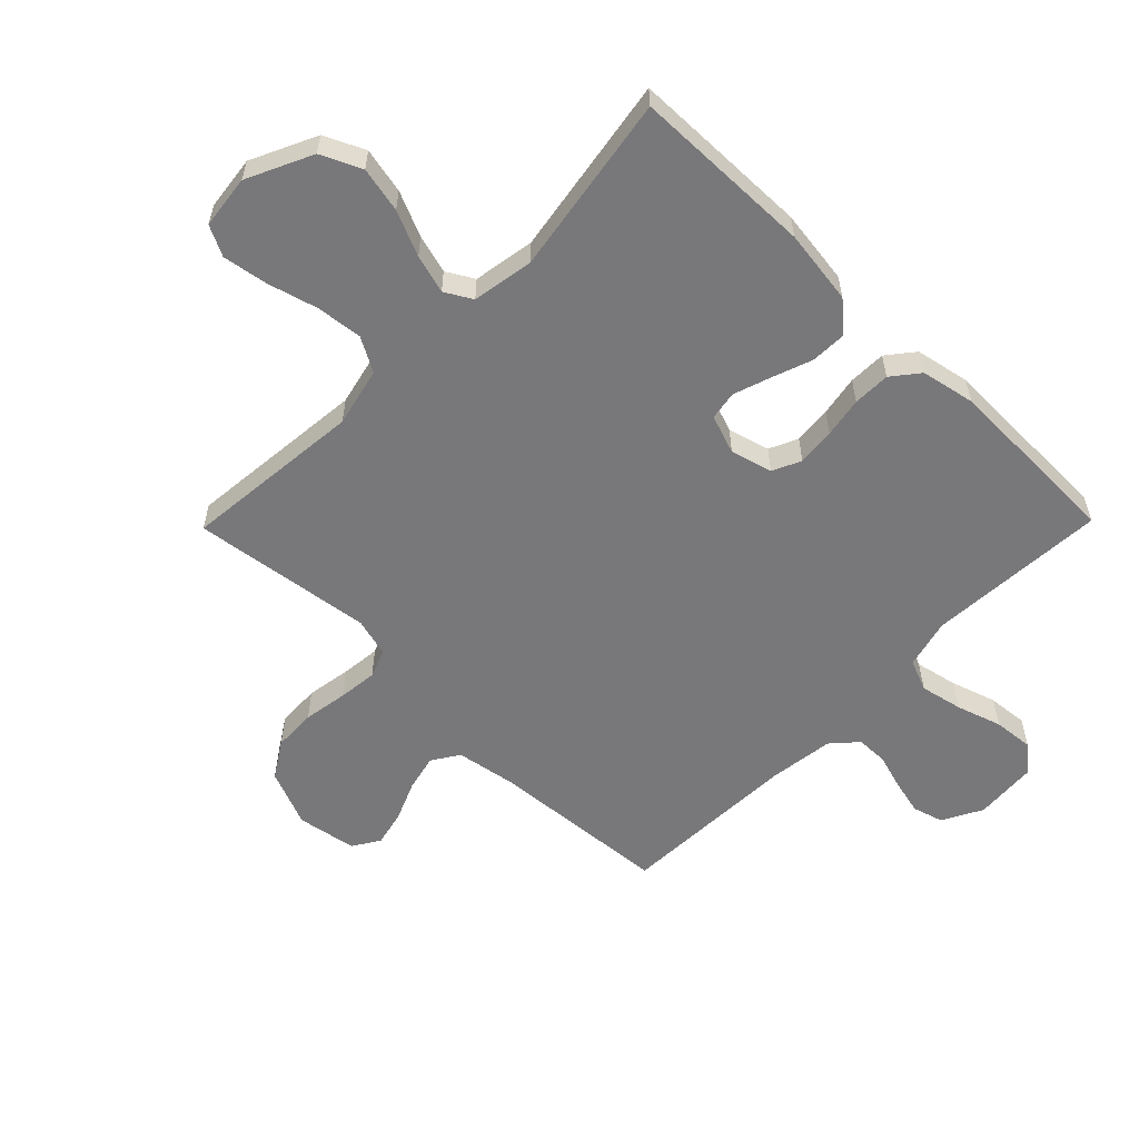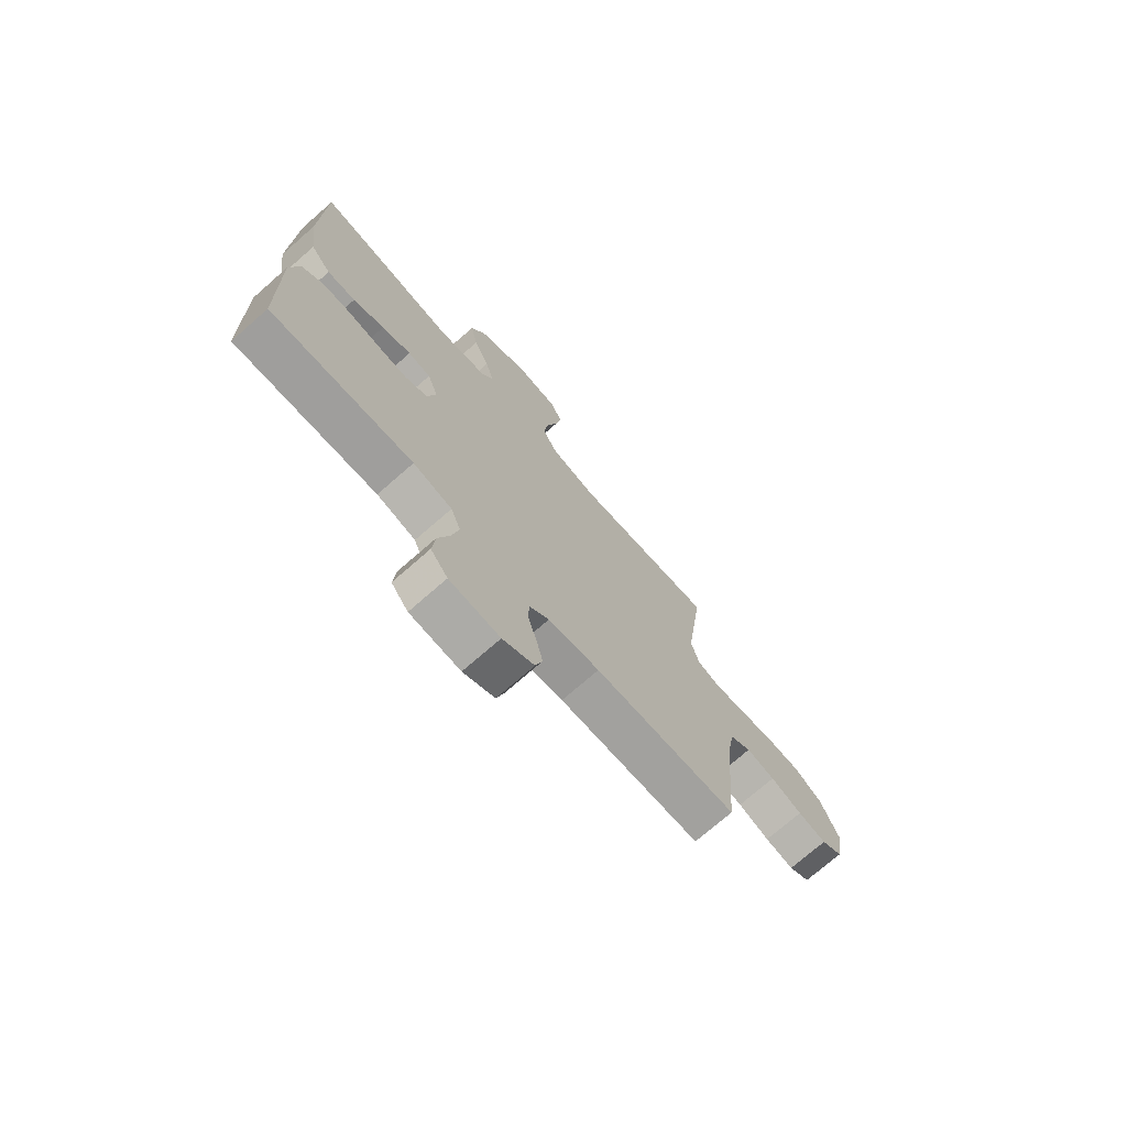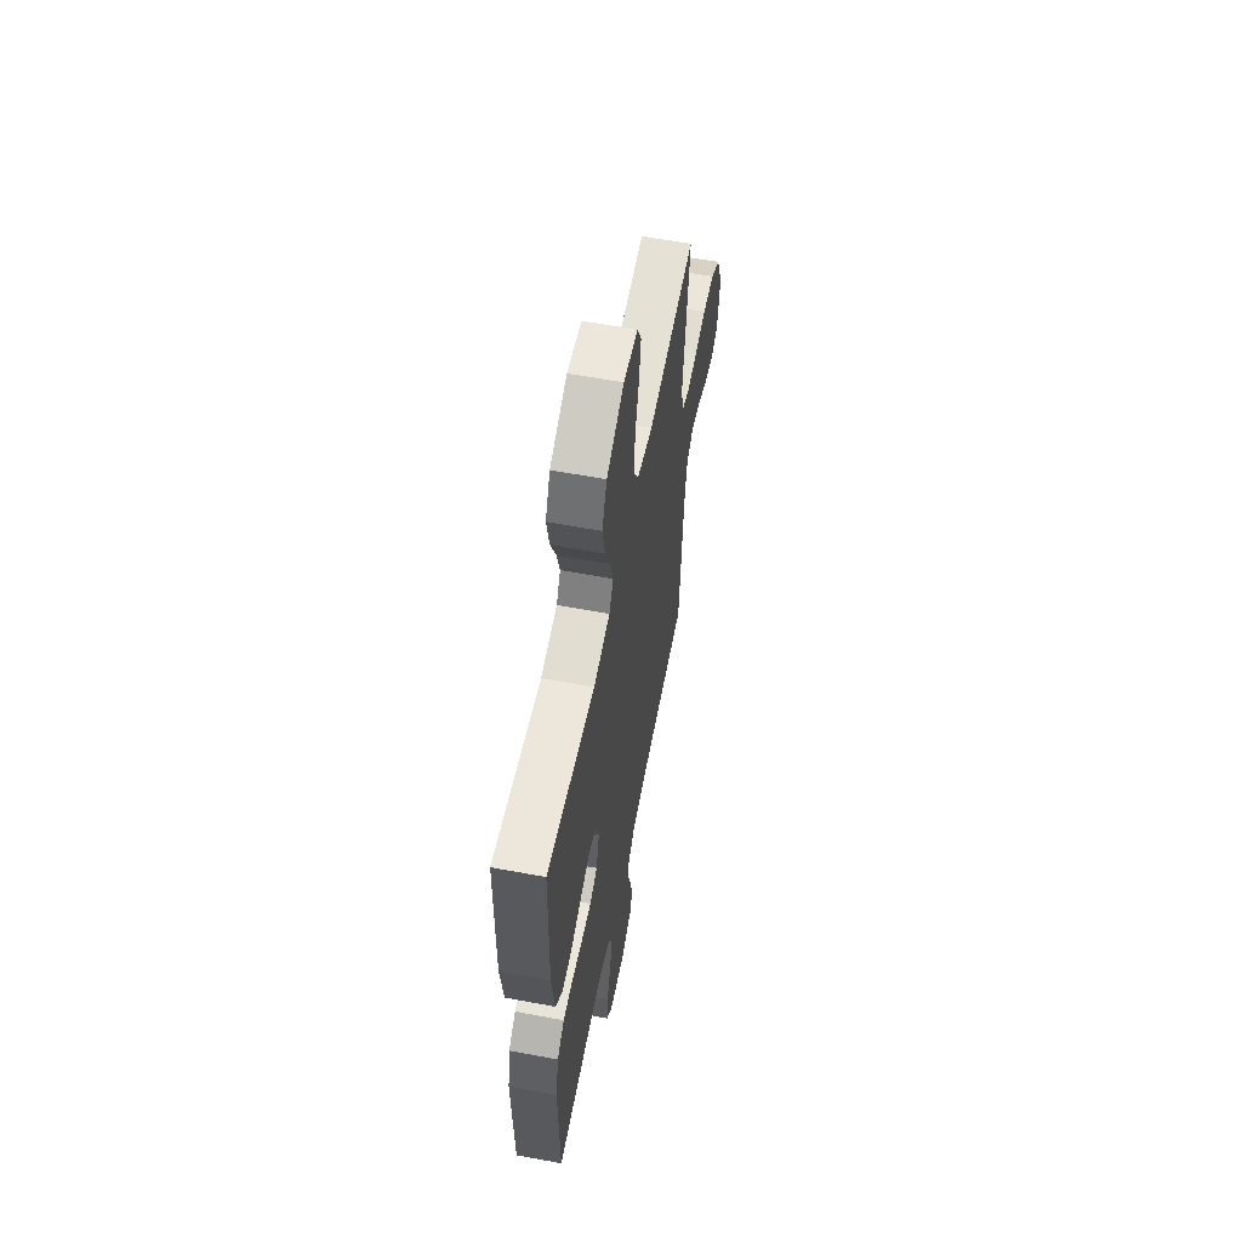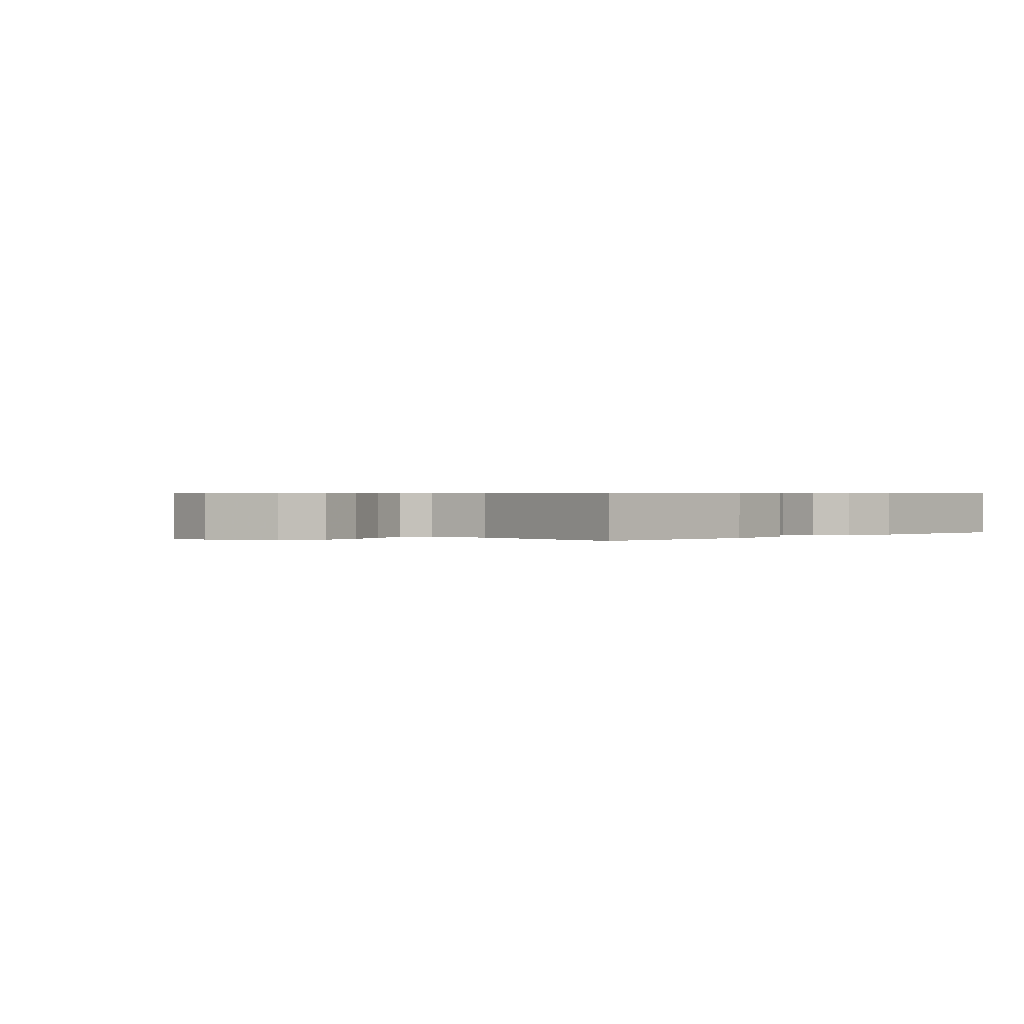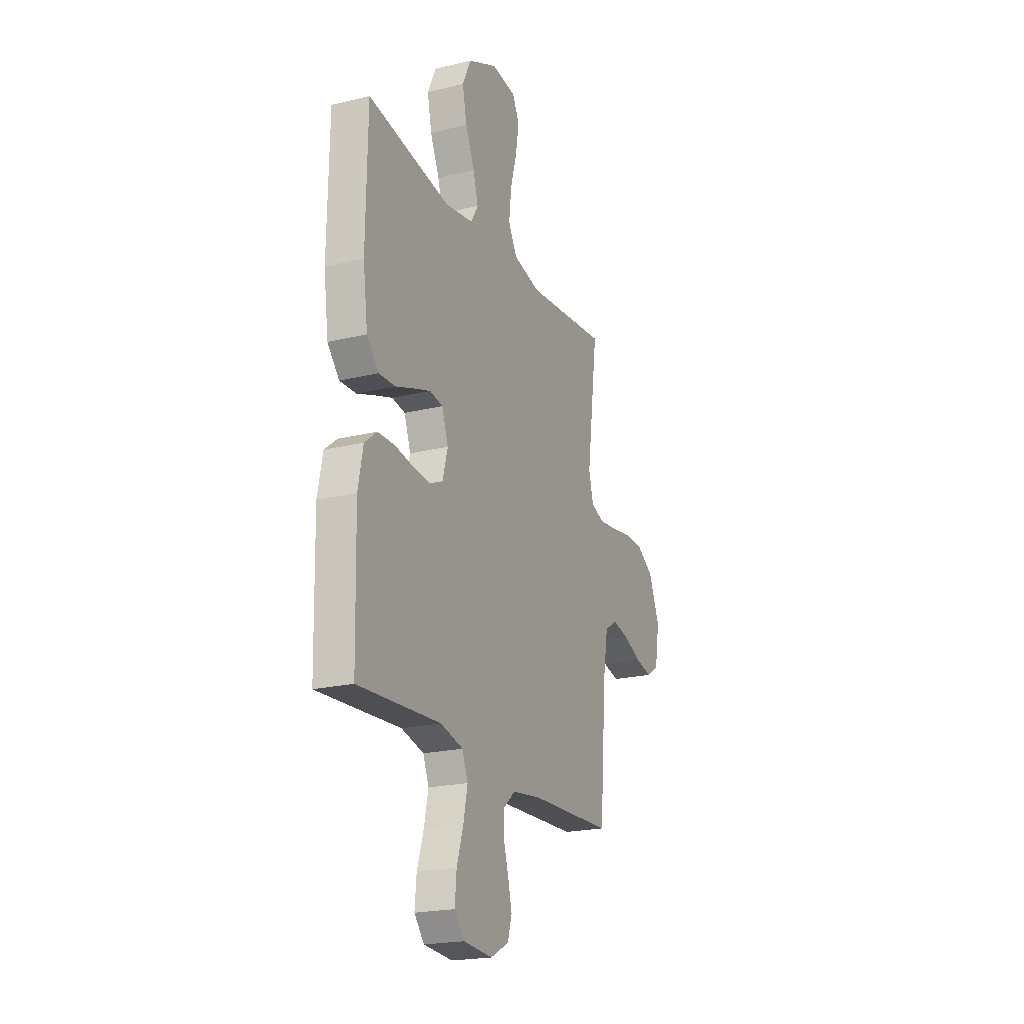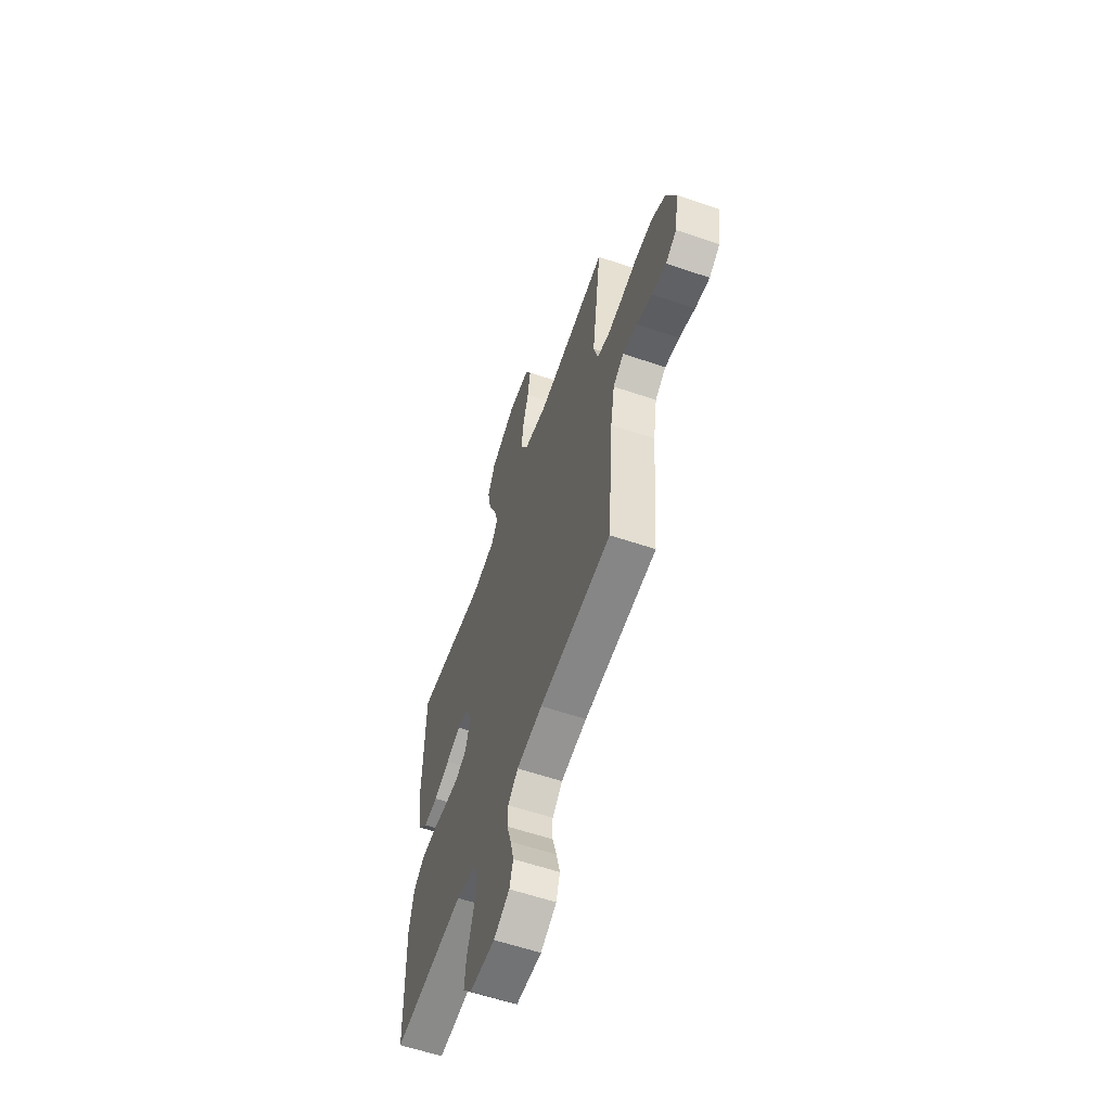
<metadata>
{"format":"obj","ext":"obj","renderer":"f3d","projection":"perspective","resolution":1024,"background":"white","views":[{"elev":-57.5,"azim":45.6,"up":"+Y"},{"elev":-73.4,"azim":131.2,"up":"+Z"},{"elev":58.9,"azim":100.9,"up":"+Z"},{"elev":0.5,"azim":43.9,"up":"+Y"},{"elev":-21.2,"azim":113.5,"up":"+Z"},{"elev":-60.0,"azim":-109.1,"up":"+Z"}]}
</metadata>
<code>
v 0.5 0.07 -0.5
v 0.2 0.07 -0.482
v 0.118 0.07 -0.503
v 0.097 0.07 -0.555
v 0.112 0.07 -0.626
v 0.136 0.07 -0.701
v 0.142 0.07 -0.768
v 0.106 0.07 -0.812
v 0 0.07 -0.82
v -0.066 0.07 -0.785
v -0.081 0.07 -0.734
v -0.067 0.07 -0.675
v -0.049 0.07 -0.615
v -0.05 0.07 -0.563
v -0.092 0.07 -0.525
v -0.2 0.07 -0.511
v -0.5 0.07 -0.5
v -0.524 0.07 -0.2
v -0.541 0.07 -0.1
v -0.586 0.07 -0.071
v -0.646 0.07 -0.085
v -0.712 0.07 -0.113
v -0.772 0.07 -0.127
v -0.817 0.07 -0.099
v -0.834 0.07 0
v -0.795 0.07 0.095
v -0.735 0.07 0.133
v -0.663 0.07 0.136
v -0.589 0.07 0.124
v -0.524 0.07 0.117
v -0.477 0.07 0.135
v -0.46 0.07 0.2
v -0.5 0.07 0.5
v -0.2 0.07 0.471
v -0.102 0.07 0.494
v -0.07 0.07 0.551
v -0.079 0.07 0.628
v -0.102 0.07 0.711
v -0.114 0.07 0.785
v -0.089 0.07 0.835
v 0 0.07 0.846
v 0.108 0.07 0.795
v 0.139 0.07 0.728
v 0.123 0.07 0.652
v 0.09 0.07 0.577
v 0.072 0.07 0.513
v 0.098 0.07 0.468
v 0.2 0.07 0.451
v 0.5 0.07 0.5
v 0.505 0.07 0.2
v 0.488 0.07 0.075
v 0.445 0.07 0.026
v 0.385 0.07 0.028
v 0.319 0.07 0.052
v 0.257 0.07 0.073
v 0.209 0.07 0.065
v 0.186 0.07 0
v 0.205 0.07 -0.069
v 0.252 0.07 -0.091
v 0.315 0.07 -0.085
v 0.382 0.07 -0.073
v 0.444 0.07 -0.074
v 0.489 0.07 -0.11
v 0.507 0.07 -0.2
v 0.5 0 -0.5
v 0.2 0 -0.482
v 0.118 0 -0.503
v 0.097 0 -0.555
v 0.112 0 -0.626
v 0.136 0 -0.701
v 0.142 0 -0.768
v 0.106 0 -0.812
v 0 0 -0.82
v -0.066 0 -0.785
v -0.081 0 -0.734
v -0.067 0 -0.675
v -0.049 0 -0.615
v -0.05 0 -0.563
v -0.092 0 -0.525
v -0.2 0 -0.511
v -0.5 0 -0.5
v -0.524 0 -0.2
v -0.541 0 -0.1
v -0.586 0 -0.071
v -0.646 0 -0.085
v -0.712 0 -0.113
v -0.772 0 -0.127
v -0.817 0 -0.099
v -0.834 0 0
v -0.795 0 0.095
v -0.735 0 0.133
v -0.663 0 0.136
v -0.589 0 0.124
v -0.524 0 0.117
v -0.477 0 0.135
v -0.46 0 0.2
v -0.5 0 0.5
v -0.2 0 0.471
v -0.102 0 0.494
v -0.07 0 0.551
v -0.079 0 0.628
v -0.102 0 0.711
v -0.114 0 0.785
v -0.089 0 0.835
v 0 0 0.846
v 0.108 0 0.795
v 0.139 0 0.728
v 0.123 0 0.652
v 0.09 0 0.577
v 0.072 0 0.513
v 0.098 0 0.468
v 0.2 0 0.451
v 0.5 0 0.5
v 0.505 0 0.2
v 0.488 0 0.075
v 0.445 0 0.026
v 0.385 0 0.028
v 0.319 0 0.052
v 0.257 0 0.073
v 0.209 0 0.065
v 0.186 0 0
v 0.205 0 -0.069
v 0.252 0 -0.091
v 0.315 0 -0.085
v 0.382 0 -0.073
v 0.444 0 -0.074
v 0.489 0 -0.11
v 0.507 0 -0.2
f 64 1 2
f 63 64 2
f 62 63 2
f 61 62 2
f 60 61 2
f 59 60 2 3
f 58 59 3 4
f 57 58 4
f 52 53 54
f 51 52 54
f 50 51 54
f 49 50 54
f 48 49 54
f 47 48 54 55
f 46 47 55 56
f 43 44 45
f 42 43 45
f 41 42 45
f 40 41 45
f 39 40 45
f 38 39 45
f 37 38 45
f 36 37 45 46
f 46 56 57
f 36 46 57
f 35 36 57
f 32 33 34
f 35 57 4
f 34 35 4
f 32 34 4
f 31 32 4
f 27 28 29
f 26 27 29
f 25 26 29
f 24 25 29
f 23 24 29
f 22 23 29
f 21 22 29
f 20 21 29 30
f 16 17 18
f 15 16 18 19
f 14 15 19
f 11 12 13
f 10 11 13
f 9 10 13
f 8 9 13
f 7 8 13
f 6 7 13
f 5 6 13
f 5 13 14
f 4 5 14 19
f 19 20 30 31
f 4 19 31
f 66 65 128
f 66 128 127
f 66 127 126
f 66 126 125
f 66 125 124
f 67 66 124 123
f 68 67 123 122
f 68 122 121
f 118 117 116
f 118 116 115
f 118 115 114
f 118 114 113
f 118 113 112
f 119 118 112 111
f 120 119 111 110
f 109 108 107
f 109 107 106
f 109 106 105
f 109 105 104
f 109 104 103
f 109 103 102
f 109 102 101
f 110 109 101 100
f 121 120 110
f 121 110 100
f 121 100 99
f 98 97 96
f 68 121 99
f 68 99 98
f 68 98 96
f 68 96 95
f 93 92 91
f 93 91 90
f 93 90 89
f 93 89 88
f 93 88 87
f 93 87 86
f 93 86 85
f 94 93 85 84
f 82 81 80
f 83 82 80 79
f 83 79 78
f 77 76 75
f 77 75 74
f 77 74 73
f 77 73 72
f 77 72 71
f 77 71 70
f 77 70 69
f 78 77 69
f 83 78 69 68
f 95 94 84 83
f 95 83 68
f 1 65 66 2
f 2 66 67 3
f 3 67 68 4
f 4 68 69 5
f 5 69 70 6
f 6 70 71 7
f 7 71 72 8
f 8 72 73 9
f 9 73 74 10
f 10 74 75 11
f 11 75 76 12
f 12 76 77 13
f 13 77 78 14
f 14 78 79 15
f 15 79 80 16
f 16 80 81 17
f 17 81 82 18
f 18 82 83 19
f 19 83 84 20
f 20 84 85 21
f 21 85 86 22
f 22 86 87 23
f 23 87 88 24
f 24 88 89 25
f 25 89 90 26
f 26 90 91 27
f 27 91 92 28
f 28 92 93 29
f 29 93 94 30
f 30 94 95 31
f 31 95 96 32
f 32 96 97 33
f 33 97 98 34
f 34 98 99 35
f 35 99 100 36
f 36 100 101 37
f 37 101 102 38
f 38 102 103 39
f 39 103 104 40
f 40 104 105 41
f 41 105 106 42
f 42 106 107 43
f 43 107 108 44
f 44 108 109 45
f 45 109 110 46
f 46 110 111 47
f 47 111 112 48
f 48 112 113 49
f 49 113 114 50
f 50 114 115 51
f 51 115 116 52
f 52 116 117 53
f 53 117 118 54
f 54 118 119 55
f 55 119 120 56
f 56 120 121 57
f 57 121 122 58
f 58 122 123 59
f 59 123 124 60
f 60 124 125 61
f 61 125 126 62
f 62 126 127 63
f 63 127 128 64
f 64 128 65 1

</code>
